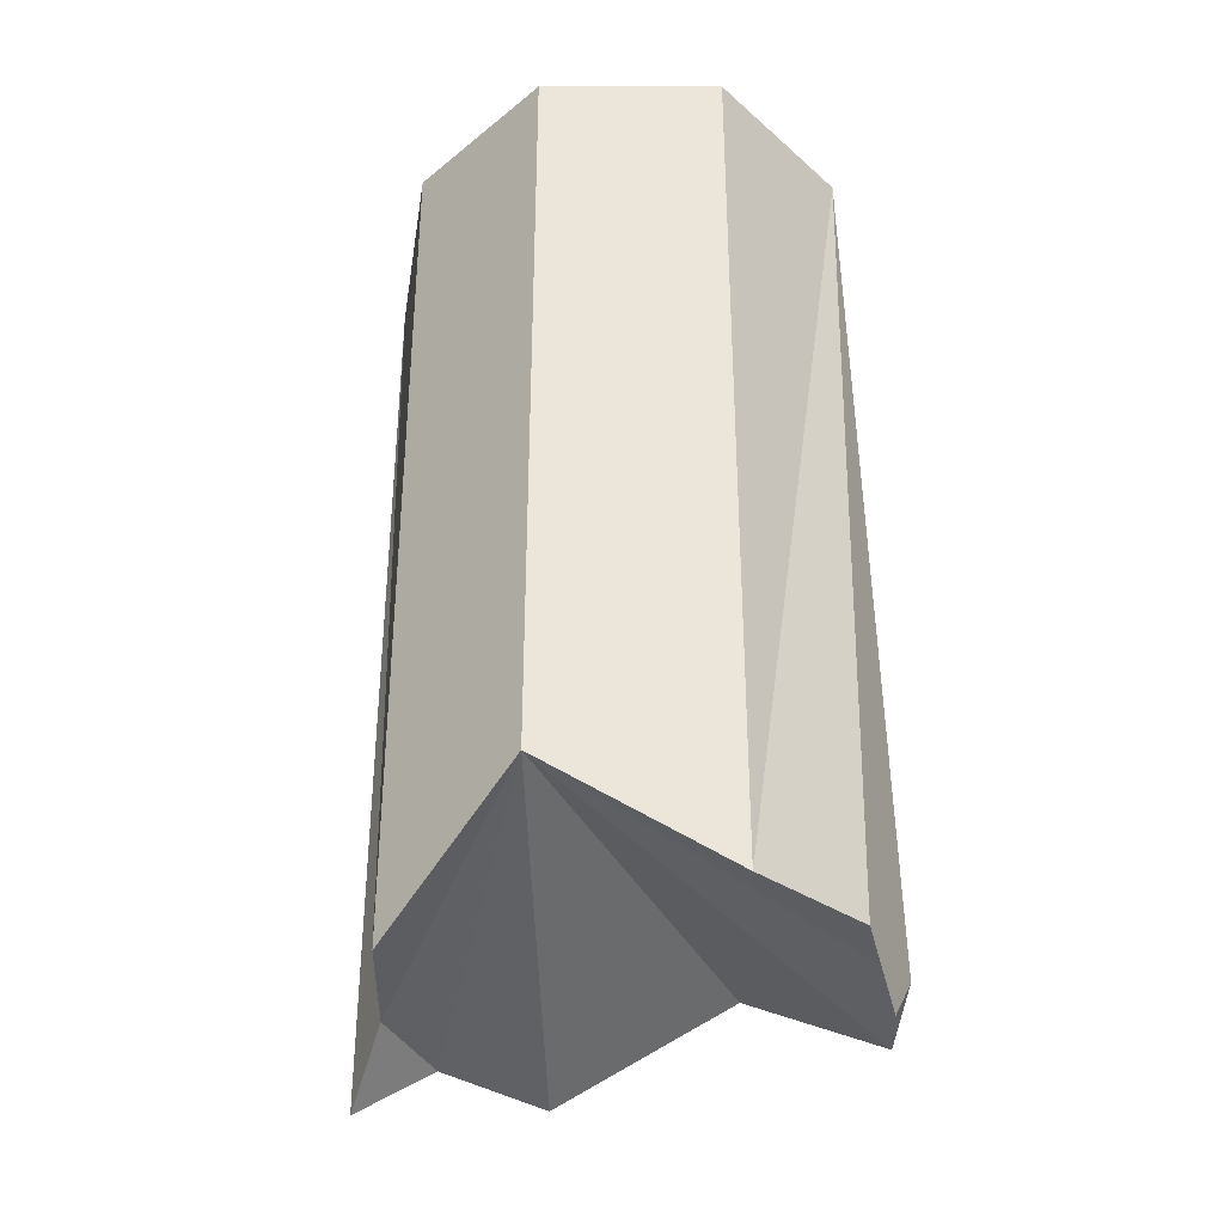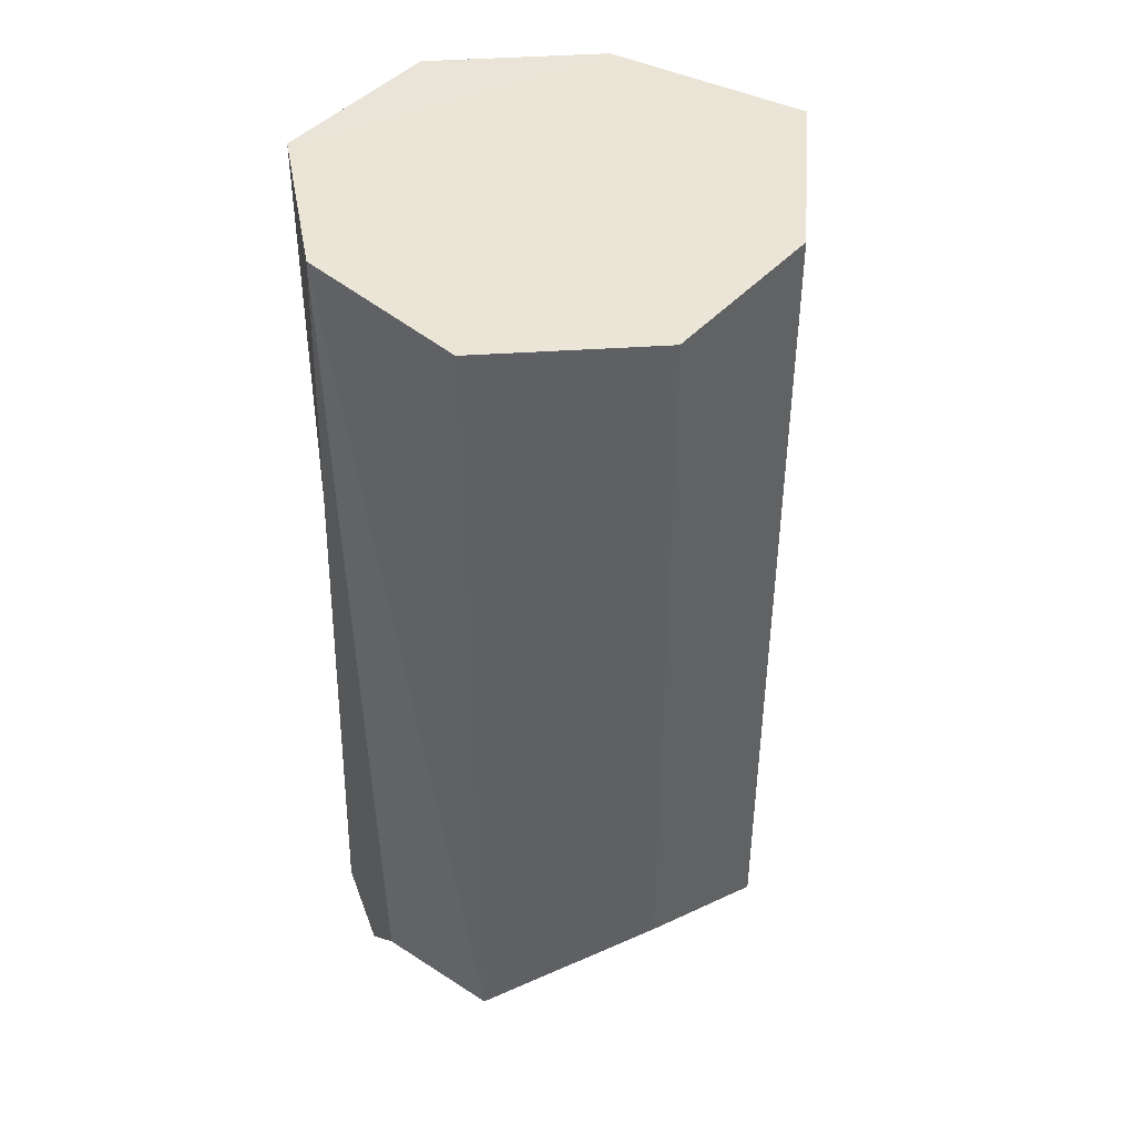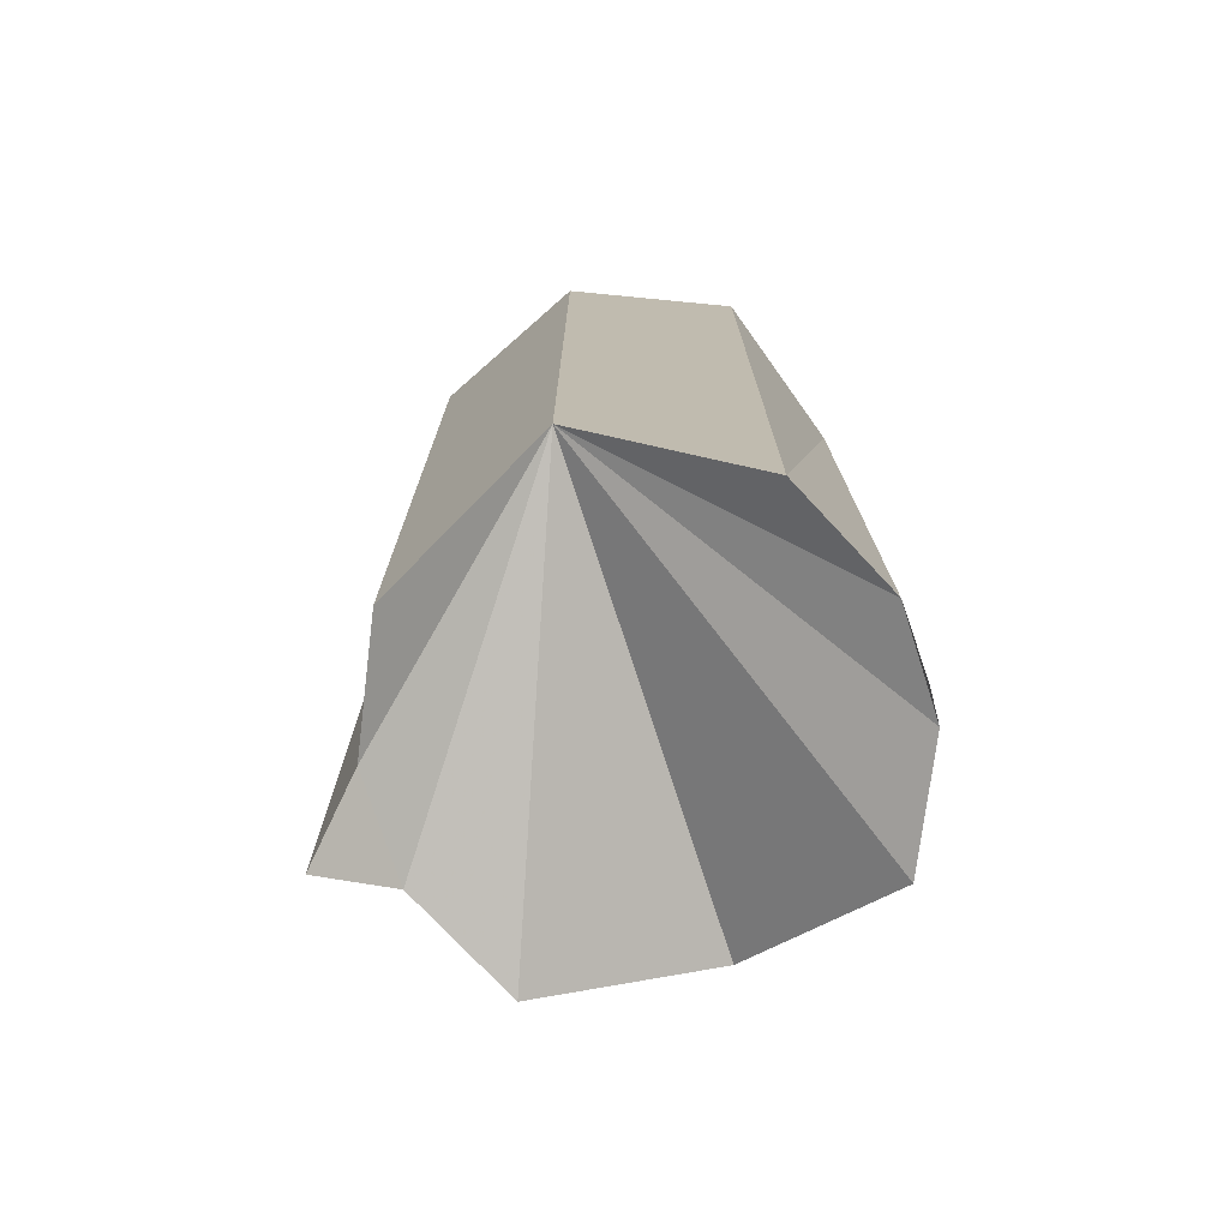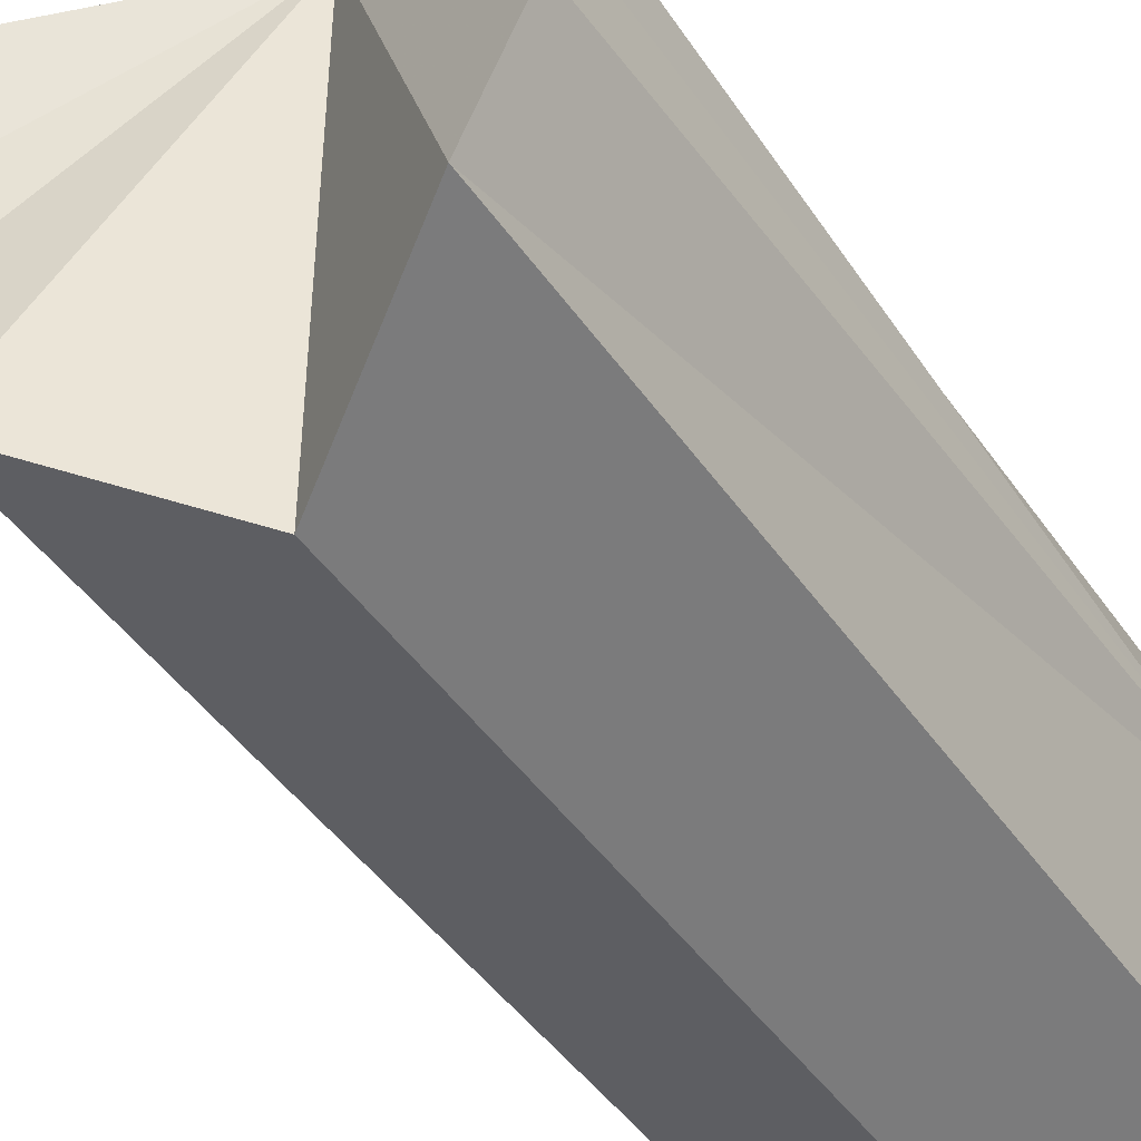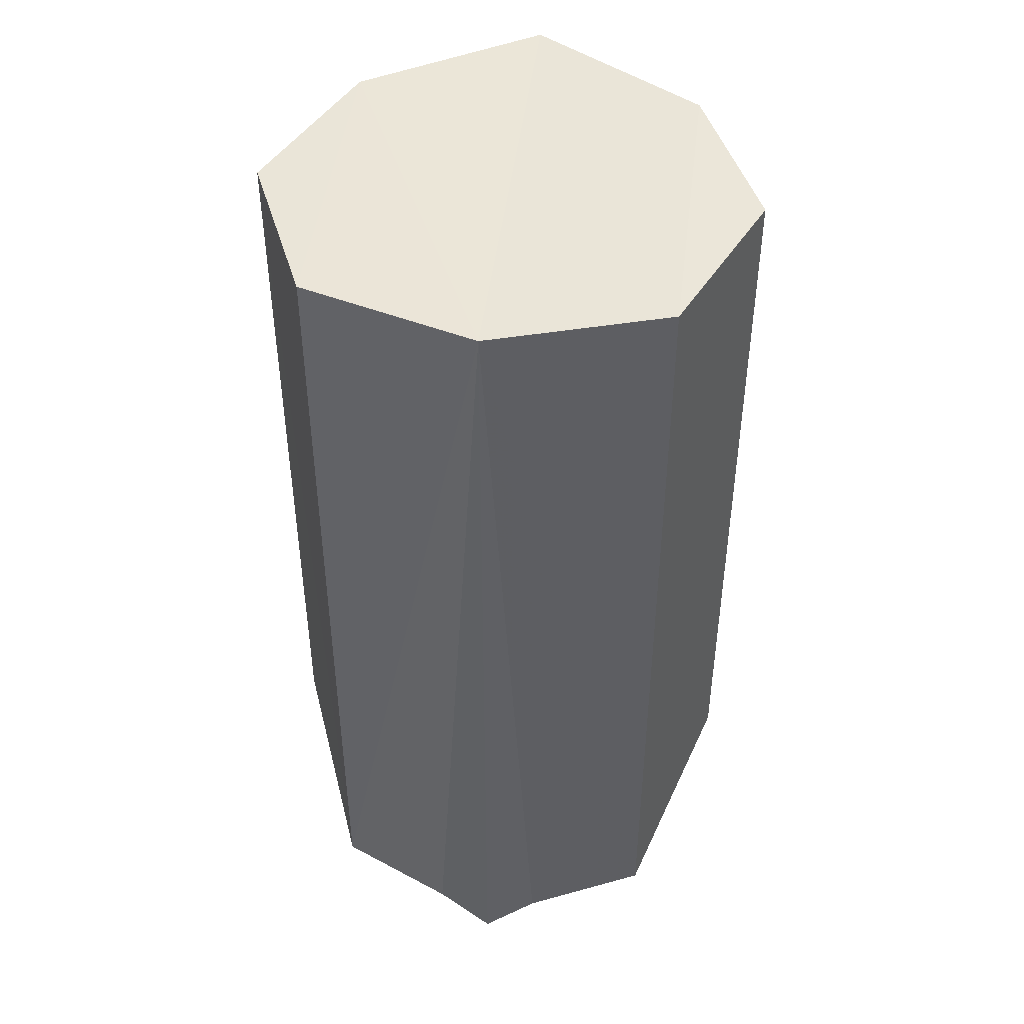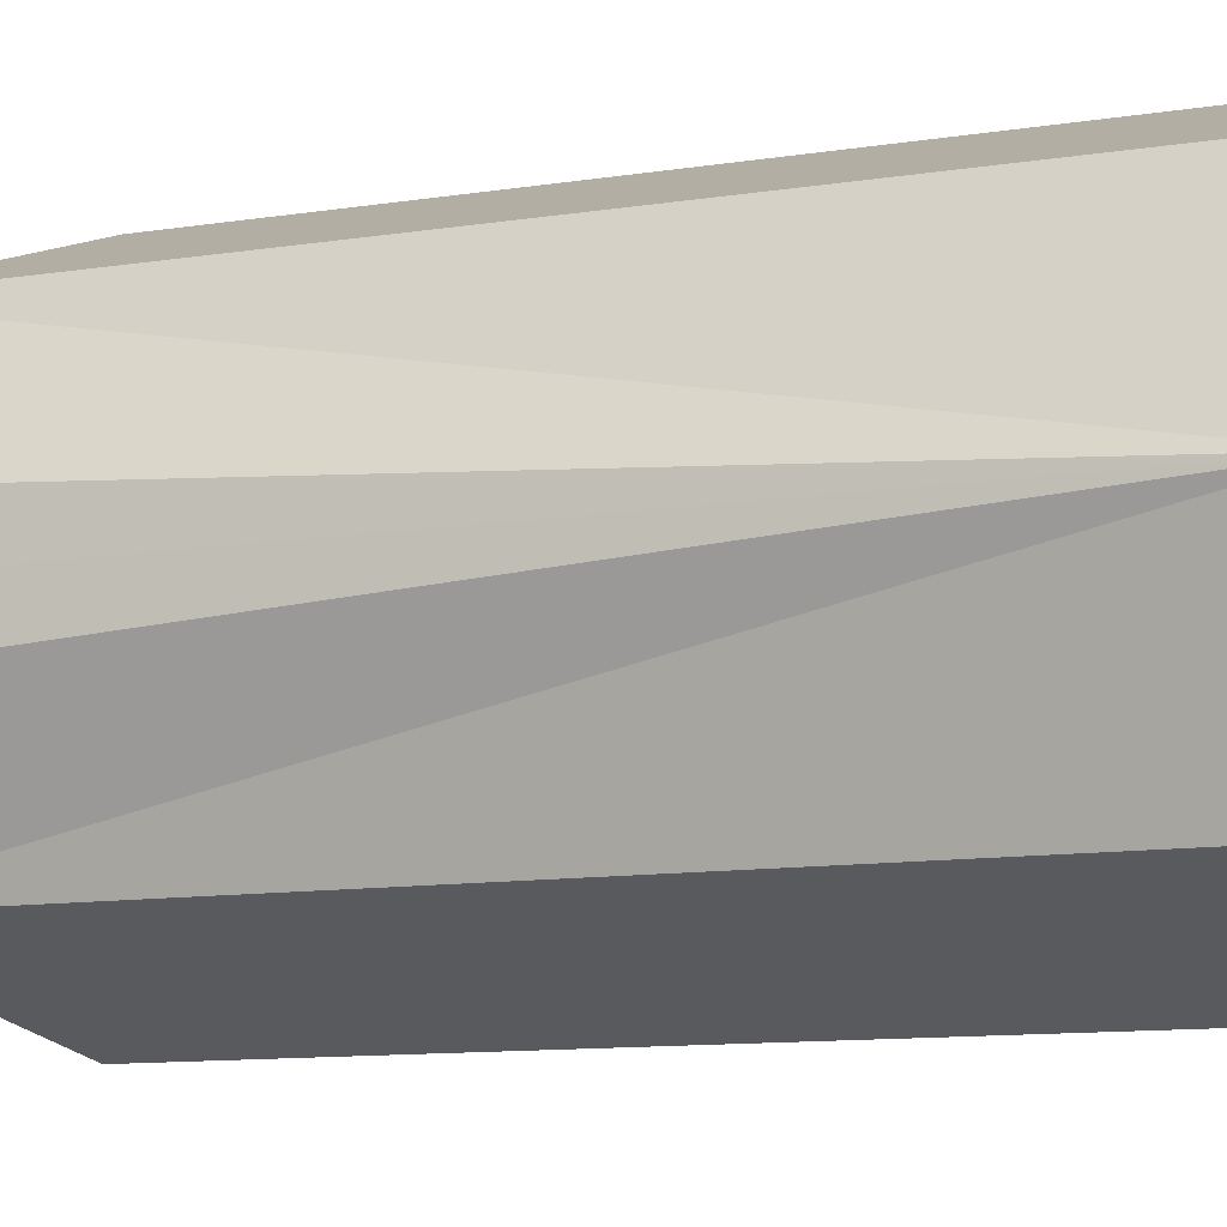
<metadata>
{"format":"obj","ext":"obj","renderer":"f3d","projection":"perspective","resolution":1024,"background":"white","views":[{"elev":-35.6,"azim":23.3,"up":"+Y"},{"elev":43.8,"azim":152.1,"up":"+Y"},{"elev":-74.4,"azim":17.9,"up":"+Y"},{"elev":-45.0,"azim":32.4,"up":"+Z"},{"elev":45.8,"azim":96.9,"up":"+Y"},{"elev":-10.7,"azim":111.9,"up":"+Z"}]}
</metadata>
<code>
o 6079
v 2167 1876 17.02
v 2167 1876 17.02
v 2167 1876 17.01
v 2167 1876 17.01
v 2167 1876 17.02
v 2167 1876 17.02
v 2167 1876 17.01
v 2167 1876 17.05
v 2167 1876 17.02
v 2167 1876 17.02
v 2167 1876 17.05
v 2167 1876 17.02
v 2167 1876 17.05
v 2167 1876 17.06
v 2167 1876 17.08
v 2167 1876 17.06
v 2167 1876 17.05
v 2167 1876 17.09
v 2167 1876 17.08
v 2167 1876 17.05
v 2167 1876 17.04
v 2167 1876 17.06
v 2167 1876 17.05
v 2167 1876 17.08
v 2167 1876 17.08
v 2167 1876 17.04
v 2167 1876 17.02
v 2167 1876 17.09
v 2167 1876 17.09
v 2167 1876 17.01
v 2167 1876 17.01
v 2167 1876 17.02
v 2167 1876 17.04
v 2167 1876 17.06
v 2167 1876 17.04
v 2167 1876 17.06
v 2167 1876 17.02
v 2167 1876 17.01
v 2167 1876 17.02
v 2167 1876 17.04
v 2167 1876 17.05
v 2167 1876 17.04
v 2167 1876 17.05
v 2167 1876 17.08
v 2167 1876 17.08
v 2167 1876 17.09
v 2167 1876 17.06
v 2167 1876 17.08
v 2167 1876 17.08
v 2167 1876 17.08
v 2167 1876 17.05
v 2167 1876 17.08
v 2167 1876 17.06
v 2167 1876 17.05
v 2167 1876 17.04
v 2167 1876 17.05
v 2167 1876 17.09
v 2167 1876 17.08
v 2167 1876 17.08
v 2167 1876 17.09
f 1 2 3
f 4 5 1
f 6 7 4
f 5 8 9
f 10 9 8
f 11 12 6
f 6 13 11
f 13 14 15
f 16 8 17
f 16 18 19
f 20 21 17
f 22 23 21
f 20 24 25
f 26 13 27
f 27 28 26
f 25 28 29
f 27 30 31
f 31 10 32
f 32 28 31
f 33 28 34
f 28 35 36
f 28 37 38
f 28 39 40
f 41 40 39
f 42 41 43
f 41 8 44
f 45 44 46
f 47 41 48
f 11 49 45
f 29 50 45
f 50 51 52
f 41 53 54
f 55 56 53
f 57 53 58
f 57 49 59
f 48 60 57

</code>
